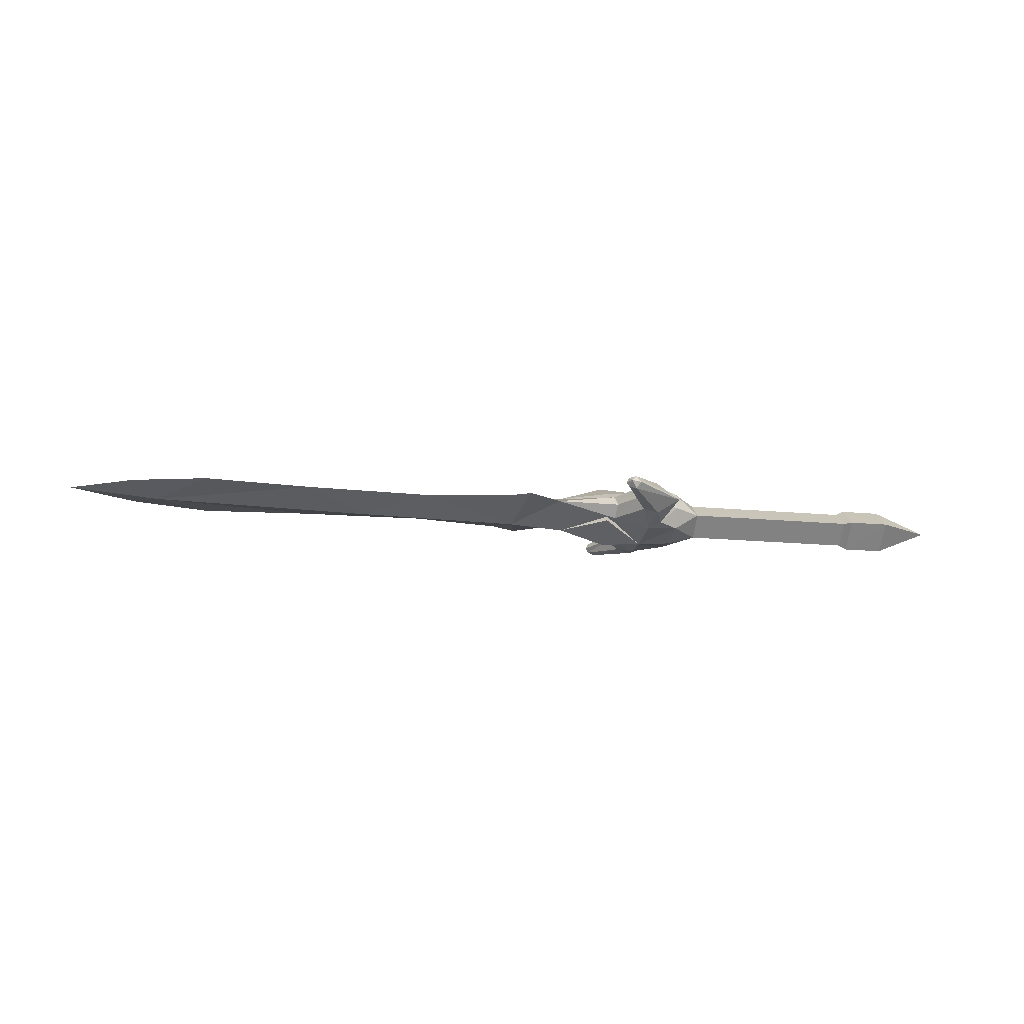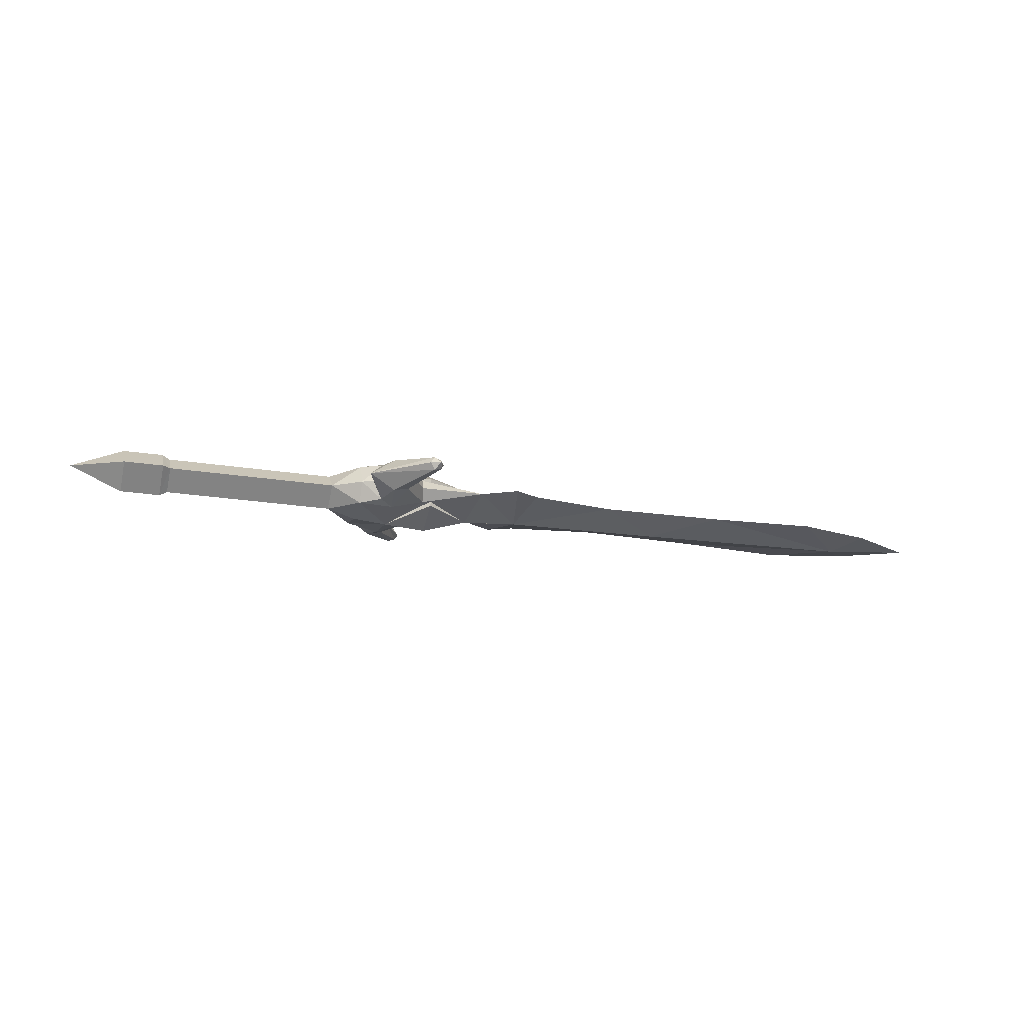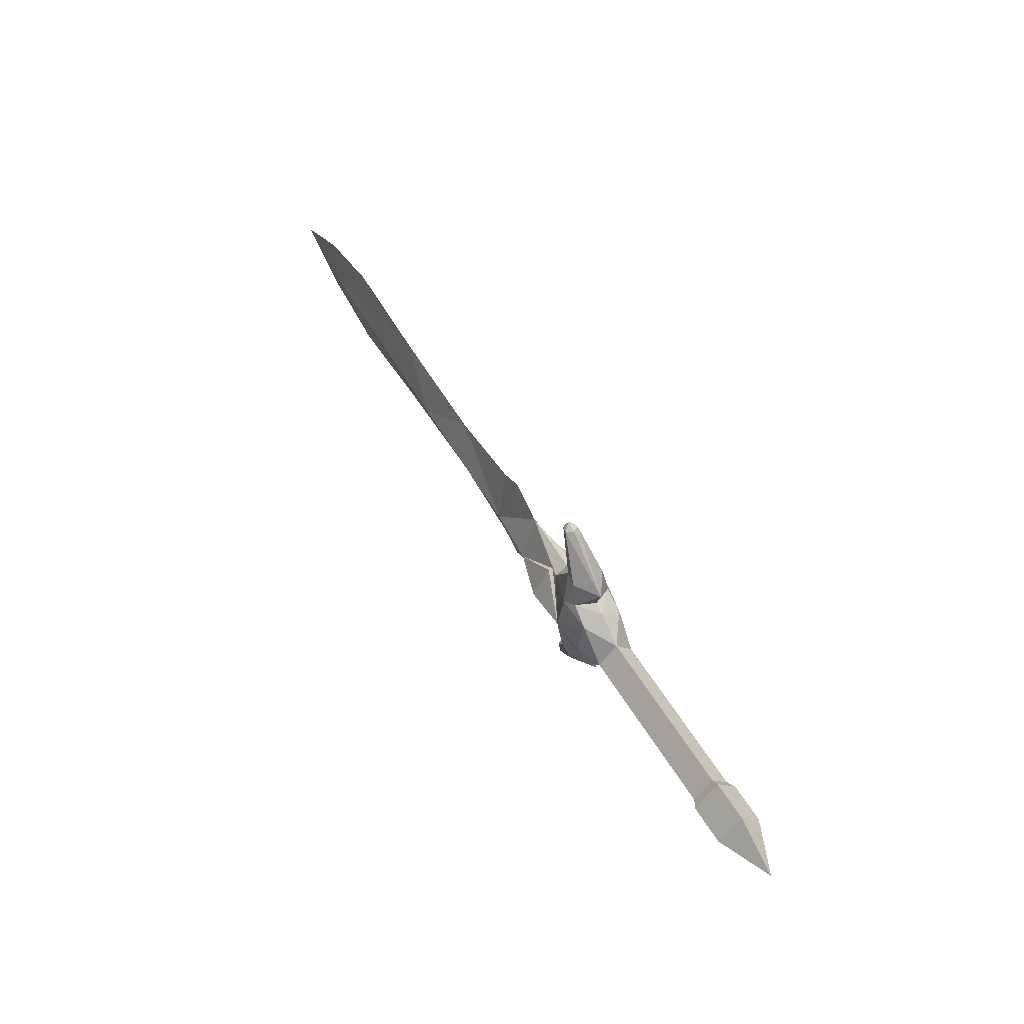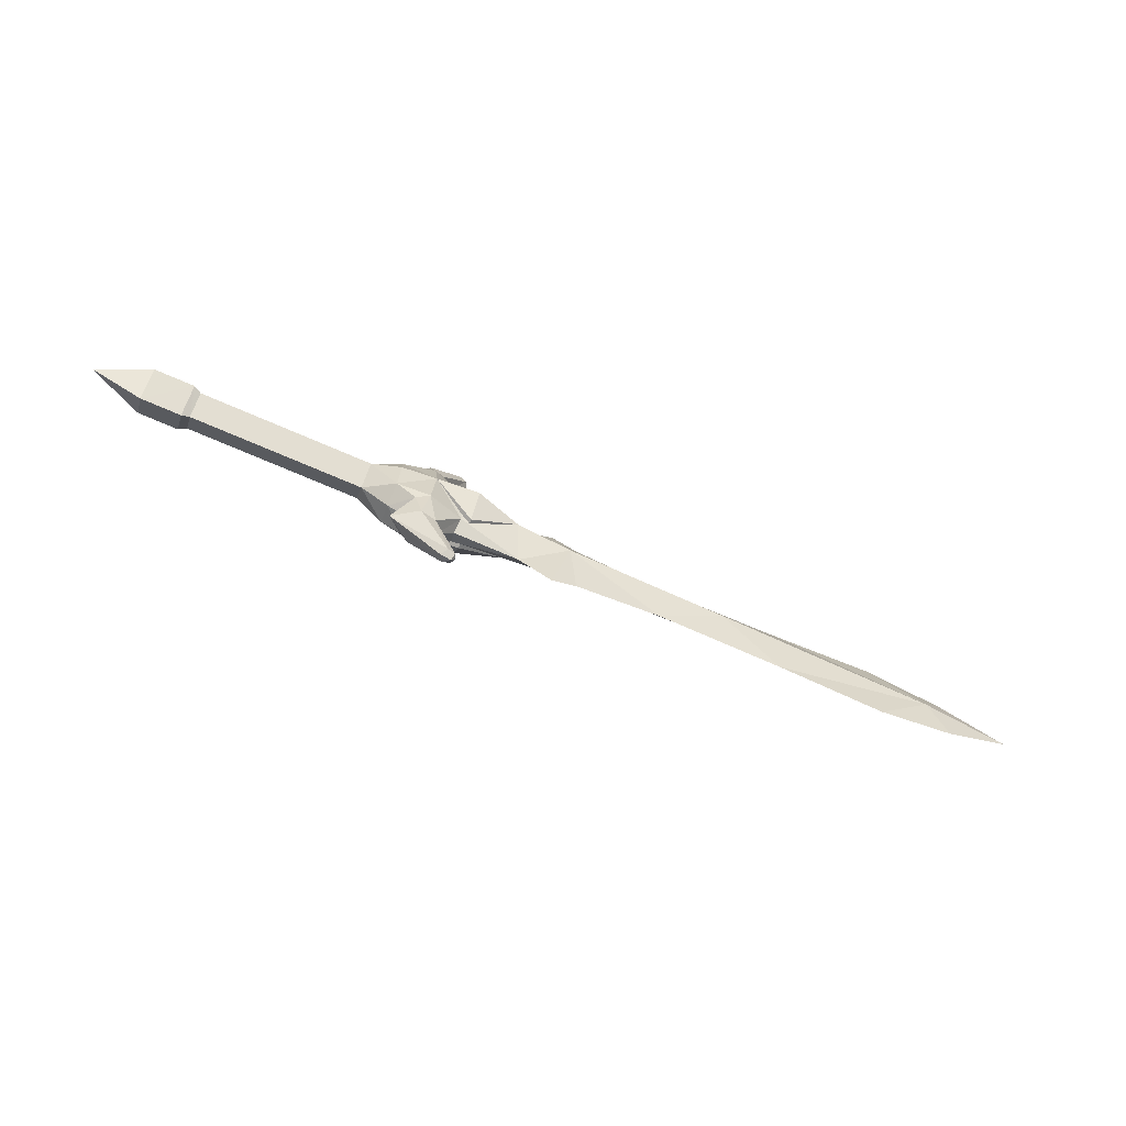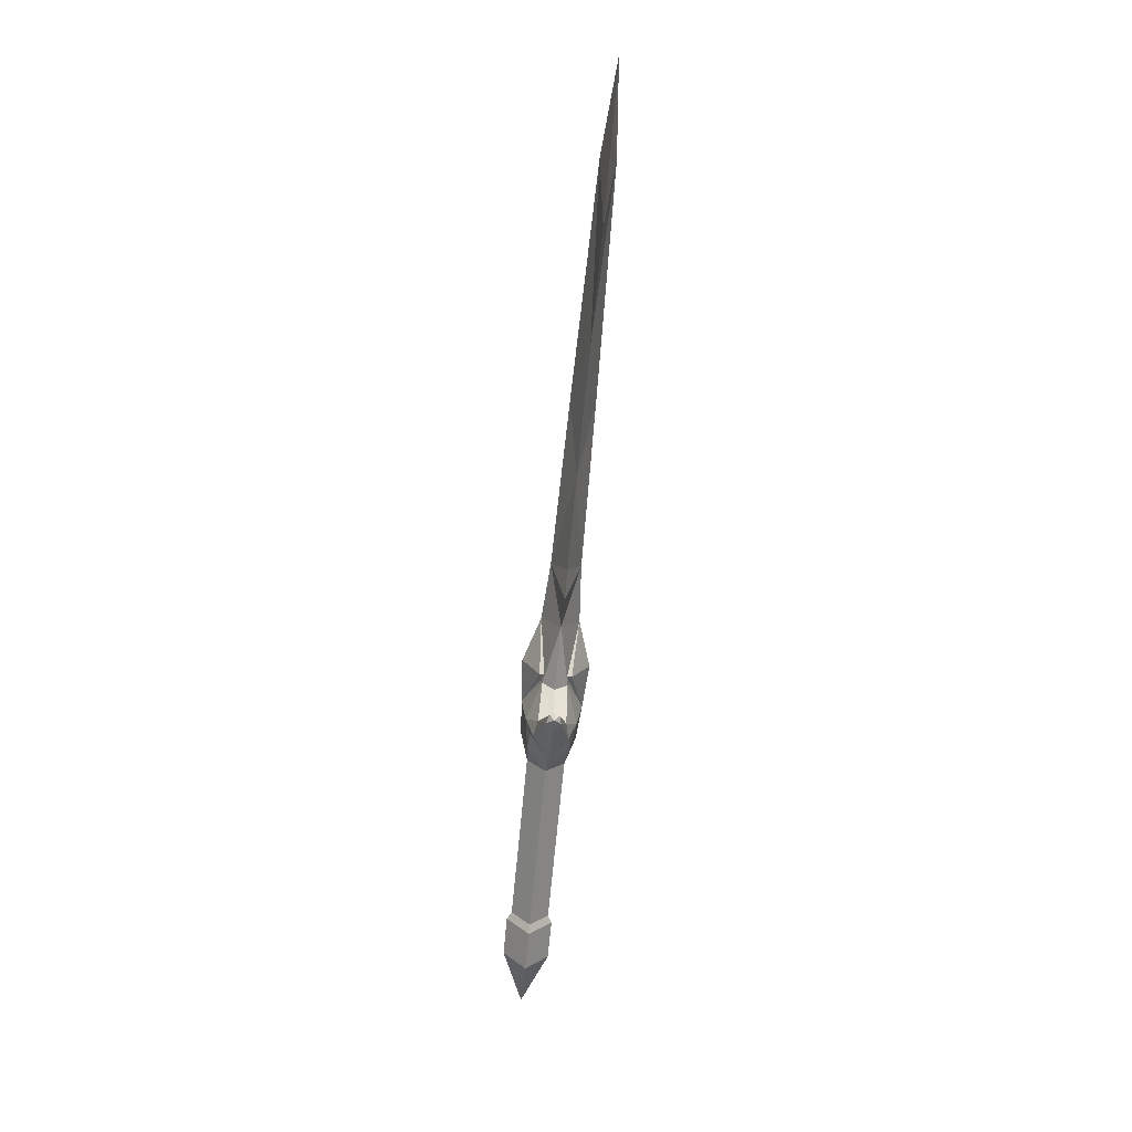
<metadata>
{"format":"obj","ext":"obj","renderer":"f3d","projection":"perspective","resolution":1024,"background":"white","views":[{"elev":-20.2,"azim":-9.2,"up":"+Y"},{"elev":-21.1,"azim":163.7,"up":"+Y"},{"elev":54.5,"azim":59.9,"up":"+Z"},{"elev":-70.6,"azim":156.4,"up":"+Z"},{"elev":-70.8,"azim":-95.6,"up":"+Z"}]}
</metadata>
<code>
g common_RightHandItem_12030
v -10.81 1.336 -1.254
v -10.73 1.098 0.5188
v -9.262 0.9138 0.1716
v -9.262 1.206 -1.254
v -12.49 2e-06 3.594
v -12.29 2e-06 3.978
v -12.37 0.214 3.645
v -12.04 0.3111 3.719
v -11.83 1e-06 3.807
v -12.31 0.5458 0.1562
v -10.17 0.8575 0.7885
v -9.443 0 1.739
v -9.761 0 0.8547
v -10.56 0.7505 1.806
v -11.24 0.5992 1.786
v -11.46 1e-06 1.774
v -7.994 -2e-06 -0.2894
v -9.261 -1e-06 0.5924
v -7.994 0.8288 -1.254
v -12.23 2e-06 0.6058
v -9.262 0.9138 -2.68
v -10.73 1.098 -3.027
v -12.49 2e-06 -6.103
v -12.37 0.214 -6.154
v -12.29 2e-06 -6.487
v -12.04 0.3111 -6.227
v -11.83 1e-06 -6.315
v -12.31 0.5458 -2.665
v -10.17 0.8575 -3.297
v -9.443 -1e-06 -4.247
v -10.56 0.7505 -4.315
v -9.761 0 -3.363
v -11.24 0.5992 -4.295
v -11.46 1e-06 -4.282
v -7.994 -2e-06 -2.219
v -9.261 -1e-06 -3.101
v -12.23 2e-06 -3.114
v -10.81 -1.336 -1.254
v -9.262 -0.9138 0.1716
v -10.73 -1.098 0.5188
v -9.262 -1.206 -1.254
v -12.37 -0.214 3.645
v -12.04 -0.3111 3.719
v -12.31 -0.5458 0.1562
v -10.17 -0.8575 0.7885
v -10.56 -0.7505 1.806
v -11.24 -0.5992 1.786
v -7.994 -0.8288 -1.254
v -10.73 -1.098 -3.027
v -9.262 -0.9138 -2.68
v -12.37 -0.214 -6.154
v -12.04 -0.3111 -6.227
v -12.31 -0.5458 -2.665
v -10.17 -0.8575 -3.297
v -10.56 -0.7505 -4.315
v -11.24 -0.5992 -4.295
v -34.49 -0.3448 -1.254
v -27.3 1.4e-05 0.623
v -32.15 1.8e-05 0.9919
v -24.49 -0.5426 -1.254
v -35.59 2e-05 0.2103
v -12.31 -0.5458 0.1562
v -12.23 2e-06 0.6058
v -15.15 4e-06 0.641
v -17.27 -0.6524 -1.254
v -16.7 6e-06 1.5
v -17.81 6e-06 0.9859
v -38.53 2.3e-05 -1.254
v -21.69 9e-06 0.443
v -14.75 -0.8279 -1.254
v -12.31 -0.9535 -1.254
v -10.81 -1.336 -1.254
v -12.71 -0.6901 0.1688
v -12.71 -1.466 -1.254
v -10.81 -1.336 -1.254
v -14.75 -0.8279 -1.254
v -14.74 -0.3692 -1.254
v -12.71 -0.2604 0.1688
v -10.81 -0.883 -1.254
v -0.3638 -0.8289 -1.254
v -7.994 -2e-06 -0.2894
v -7.994 -0.8288 -1.254
v -0.3638 -8e-06 -0.2894
v -0.02218 -1.021 -1.254
v -0.3638 -8e-06 -0.2894
v -0.3638 -0.8289 -1.254
v -0.02218 -8e-06 -0.05502
v 1.755 -9e-06 -0.05534
v 1.755 -1.017 -1.254
v 4.127 -1.1e-05 -1.254
v -34.49 -0.3448 -1.254
v -32.15 1.7e-05 -3.5
v -27.3 1.3e-05 -3.131
v -24.49 -0.5426 -1.254
v -35.59 2e-05 -2.719
v -12.31 -0.5458 -2.665
v -15.15 4e-06 -3.149
v -12.23 2e-06 -3.114
v -17.27 -0.6524 -1.254
v -17.81 6e-06 -3.494
v -16.7 5e-06 -4.009
v -38.53 2.3e-05 -1.254
v -21.69 9e-06 -2.951
v -14.75 -0.8279 -1.254
v -12.31 -0.9535 -1.254
v -10.81 -1.336 -1.254
v -12.71 -0.6901 -2.677
v -12.71 -0.2604 -2.677
v -7.994 -2e-06 -2.219
v -0.3638 -8e-06 -2.219
v -0.3638 -8e-06 -2.219
v -0.02218 -8e-06 -2.453
v 1.755 -1e-05 -2.453
v -34.49 0.3448 -1.254
v -32.15 1.8e-05 0.9919
v -27.3 1.4e-05 0.623
v -24.49 0.5426 -1.254
v -35.59 2e-05 0.2103
v -12.31 0.5458 0.1562
v -15.15 4e-06 0.641
v -12.23 2e-06 0.6058
v -17.27 0.6524 -1.254
v -17.81 6e-06 0.9859
v -16.7 6e-06 1.5
v -38.53 2.3e-05 -1.254
v -21.69 9e-06 0.443
v -14.75 0.8279 -1.254
v -12.31 0.9535 -1.254
v -10.81 1.336 -1.254
v -12.71 0.6901 0.1688
v -10.81 1.336 -1.254
v -12.71 1.466 -1.254
v -14.75 0.8279 -1.254
v -14.74 0.3692 -1.254
v -12.71 0.2604 0.1688
v -10.81 0.883 -1.254
v -0.3638 0.8288 -1.254
v -7.994 0.8288 -1.254
v -0.02218 1.021 -1.254
v -0.3638 0.8288 -1.254
v 1.755 1.017 -1.254
v -34.49 0.3448 -1.254
v -27.3 1.3e-05 -3.131
v -32.15 1.7e-05 -3.5
v -24.49 0.5426 -1.254
v -35.59 2e-05 -2.719
v -12.31 0.5458 -2.665
v -12.23 2e-06 -3.114
v -15.15 4e-06 -3.149
v -17.27 0.6524 -1.254
v -16.7 5e-06 -4.009
v -17.81 6e-06 -3.494
v -38.53 2.3e-05 -1.254
v -21.69 9e-06 -2.951
v -14.75 0.8279 -1.254
v -12.31 0.9535 -1.254
v -10.81 1.336 -1.254
v -12.71 0.6901 -2.677
v -12.71 0.2604 -2.677
f 1 2 3
f 3 4 1
f 5 6 7
f 8 6 9
f 2 1 10
f 2 11 3
f 12 13 11
f 11 14 12
f 2 10 15
f 15 14 2
f 8 9 12
f 12 14 8
f 7 15 16
f 16 5 7
f 17 3 18
f 17 19 3
f 19 4 3
f 10 20 16
f 16 15 10
f 8 14 15
f 15 7 8
f 6 8 7
f 14 11 2
f 18 3 11
f 11 13 18
f 1 21 22
f 21 1 4
f 23 24 25
f 26 27 25
f 22 28 1
f 22 21 29
f 30 31 29
f 29 32 30
f 22 31 33
f 33 28 22
f 26 30 27
f 30 26 31
f 24 23 34
f 34 33 24
f 35 36 21
f 35 21 19
f 19 21 4
f 28 33 34
f 34 37 28
f 26 24 33
f 33 31 26
f 25 24 26
f 31 22 29
f 36 32 29
f 29 21 36
f 38 39 40
f 39 38 41
f 5 42 6
f 43 9 6
f 40 44 38
f 40 39 45
f 12 46 45
f 45 13 12
f 40 46 47
f 47 44 40
f 43 12 9
f 12 43 46
f 42 5 16
f 16 47 42
f 17 18 39
f 17 39 48
f 48 39 41
f 44 47 16
f 16 20 44
f 43 42 47
f 47 46 43
f 6 42 43
f 46 40 45
f 18 13 45
f 45 39 18
f 38 49 50
f 50 41 38
f 23 25 51
f 52 25 27
f 49 38 53
f 49 54 50
f 30 32 54
f 54 55 30
f 49 53 56
f 56 55 49
f 52 27 30
f 30 55 52
f 51 56 34
f 34 23 51
f 35 50 36
f 35 48 50
f 48 41 50
f 53 37 34
f 34 56 53
f 52 55 56
f 56 51 52
f 25 52 51
f 55 54 49
f 36 50 54
f 54 32 36
f 57 58 59
f 58 57 60
f 57 59 61
f 62 63 64
f 65 66 67
f 57 61 68
f 60 69 58
f 65 64 66
f 64 65 70
f 69 65 67
f 65 69 60
f 70 62 64
f 62 70 71
f 72 62 71
f 73 74 75
f 74 73 76
f 77 73 78
f 73 77 76
f 78 75 79
f 75 78 73
f 80 81 82
f 81 80 83
f 84 85 86
f 85 84 87
f 88 84 89
f 84 88 87
f 88 89 90
f 91 92 93
f 93 94 91
f 91 95 92
f 96 97 98
f 99 100 101
f 91 102 95
f 94 93 103
f 99 101 97
f 97 104 99
f 103 100 99
f 99 94 103
f 104 97 96
f 96 105 104
f 106 105 96
f 107 75 74
f 74 76 107
f 77 108 107
f 107 76 77
f 108 79 75
f 75 107 108
f 80 82 109
f 109 110 80
f 84 86 111
f 111 112 84
f 113 89 84
f 84 112 113
f 113 90 89
f 114 115 116
f 116 117 114
f 114 118 115
f 119 120 121
f 122 123 124
f 114 125 118
f 117 116 126
f 122 124 120
f 120 127 122
f 126 123 122
f 122 117 126
f 127 120 119
f 119 128 127
f 129 128 119
f 130 131 132
f 132 133 130
f 134 135 130
f 130 133 134
f 135 136 131
f 131 130 135
f 137 138 81
f 81 83 137
f 139 140 85
f 85 87 139
f 88 141 139
f 139 87 88
f 88 90 141
f 142 143 144
f 143 142 145
f 142 144 146
f 147 148 149
f 150 151 152
f 142 146 153
f 145 154 143
f 150 149 151
f 149 150 155
f 154 150 152
f 150 154 145
f 155 147 149
f 147 155 156
f 157 147 156
f 158 132 131
f 132 158 133
f 134 158 159
f 158 134 133
f 159 131 136
f 131 159 158
f 137 109 138
f 109 137 110
f 139 111 140
f 111 139 112
f 113 139 141
f 139 113 112
f 113 141 90

</code>
